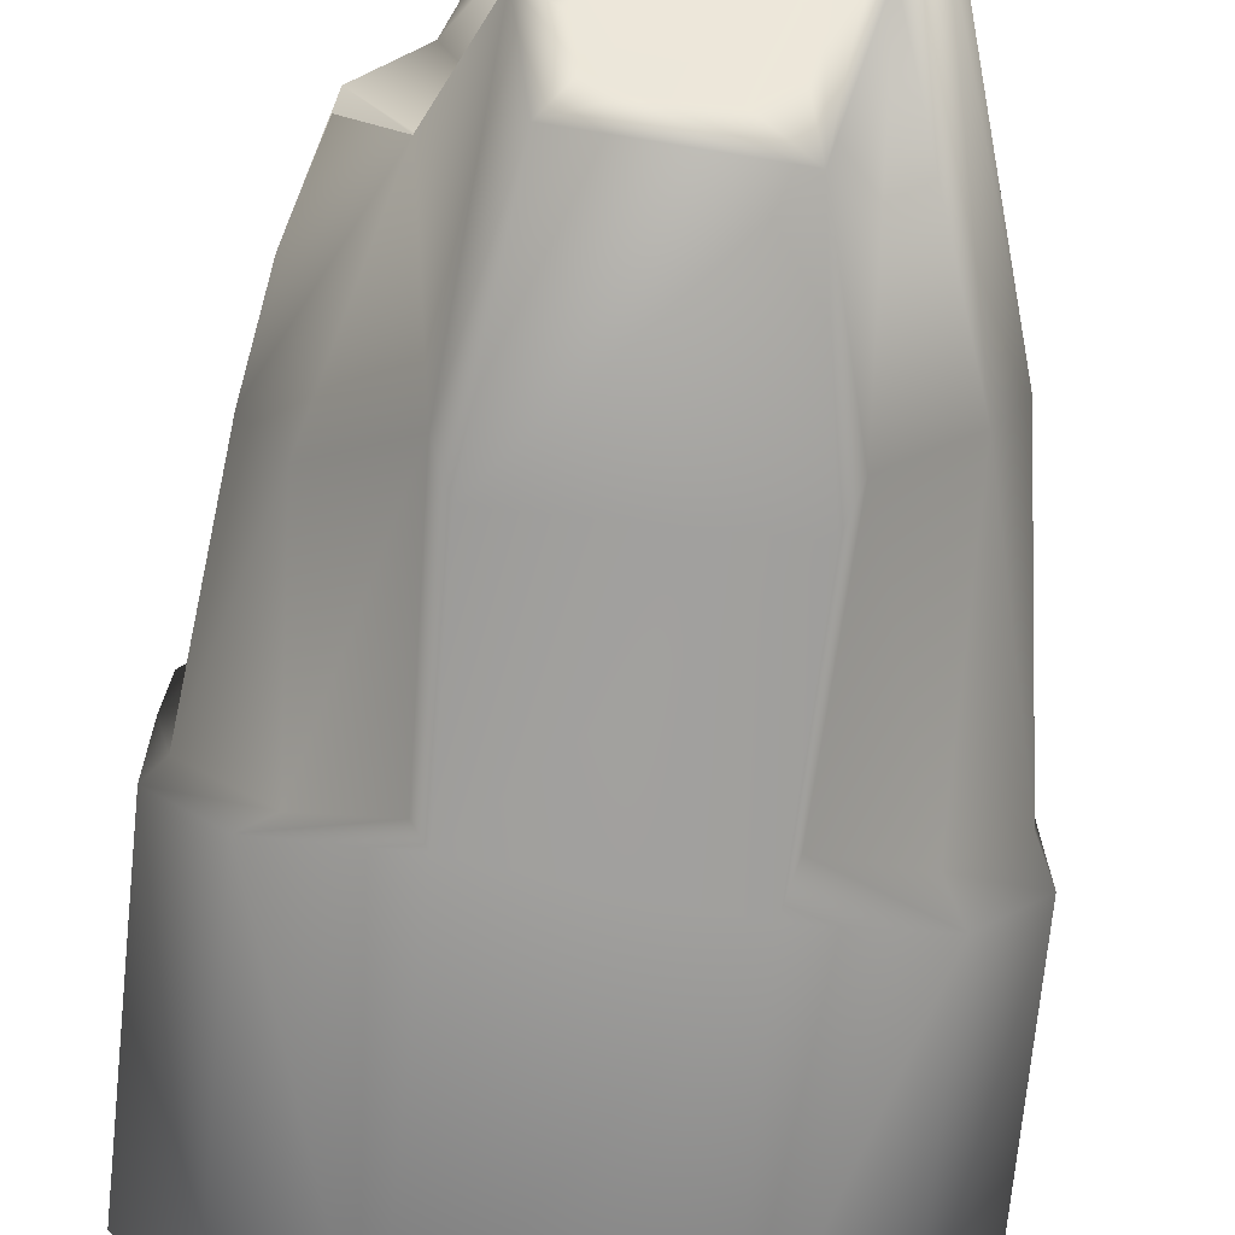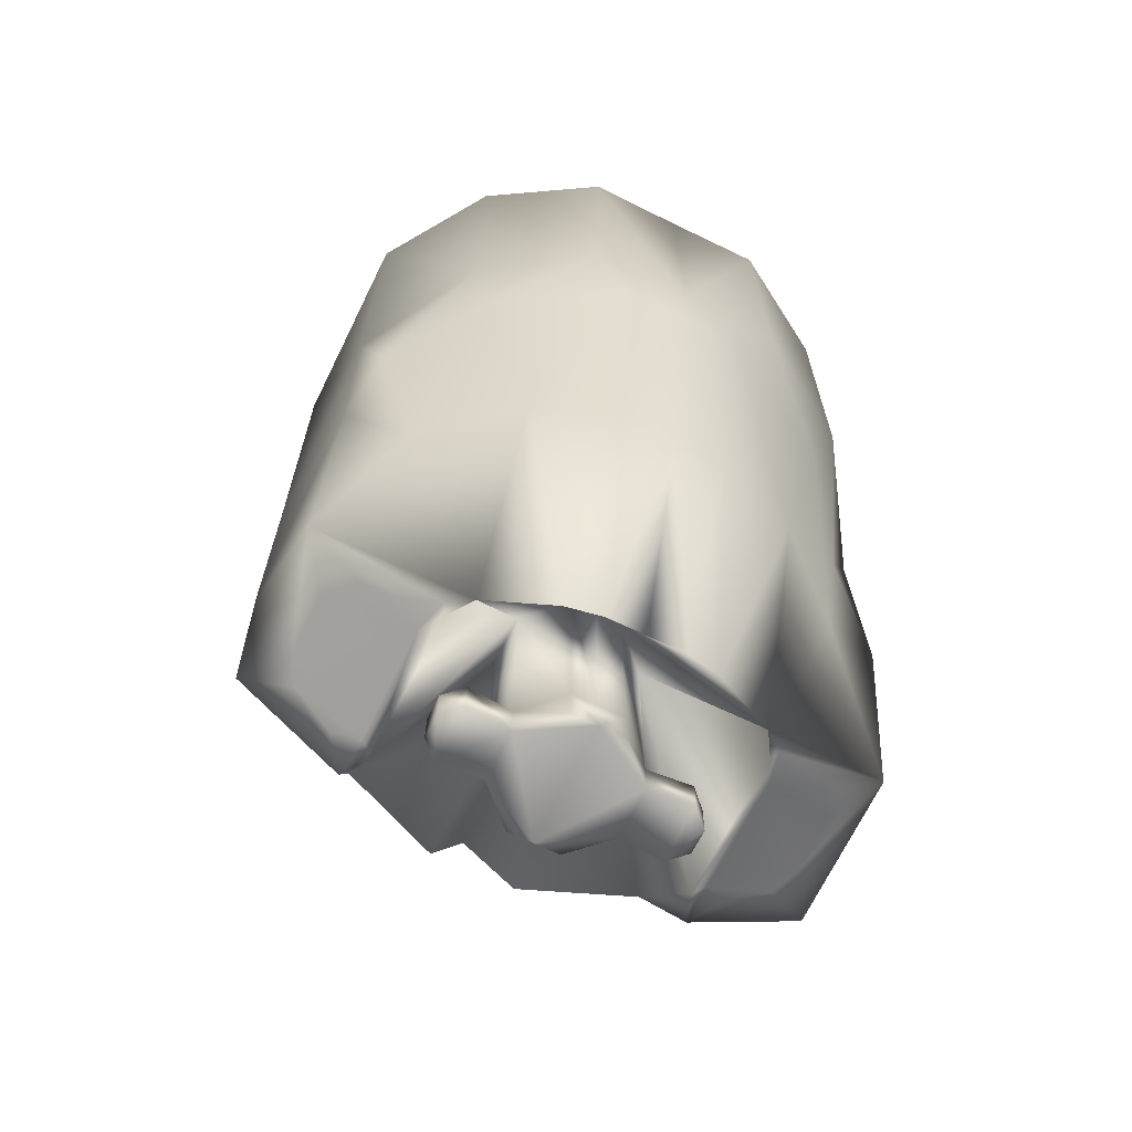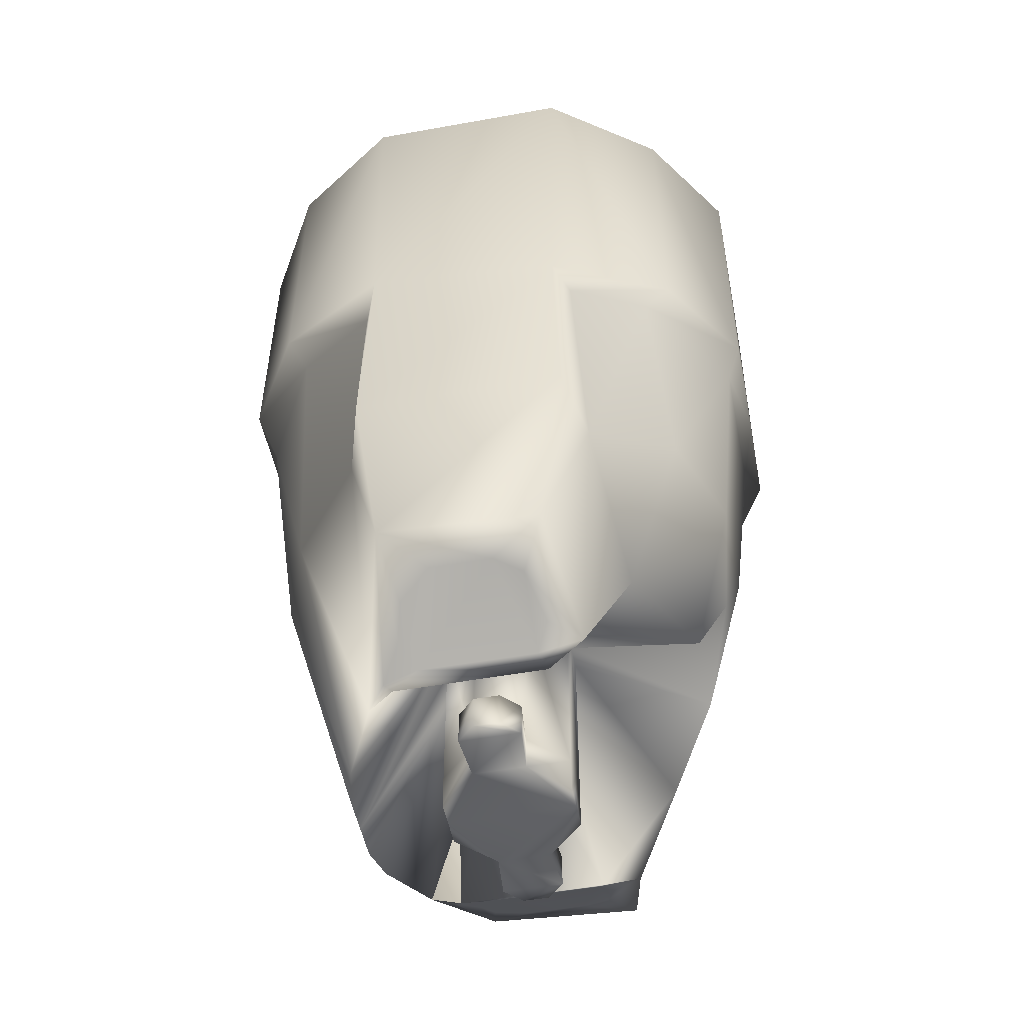
<metadata>
{"format":"obj","ext":"obj","renderer":"f3d","projection":"perspective","resolution":1024,"background":"white","views":[{"elev":-71.2,"azim":-5.8,"up":"+Z"},{"elev":-66.5,"azim":63.8,"up":"+Y"},{"elev":-50.9,"azim":-168.9,"up":"+Y"}]}
</metadata>
<code>
v 0.002863 -0.2616 0.02889
v 0.002863 -0.2698 0.02889
v -0.002863 -0.2616 0.02889
v -0.002863 -0.2698 0.02889
v -0.01448 -0.2698 0.005998
v -0.01448 -0.2185 0.005998
v -0.005998 -0.2698 0.01448
v -0.005998 -0.2185 0.01448
v 0.005998 -0.2698 0.01448
v 0.005998 -0.2185 0.01448
v 0.01448 -0.2698 0.005998
v 0.01448 -0.2185 0.005998
v -0.006911 -0.2698 0.02484
v -0.006911 -0.2616 0.02484
v -0.03384 -0.2371 0.0342
v -0.04775 -0.05667 0.01738
v -0.0233 -0.2589 0.03902
v -0.02541 -0.05667 0.044
v 0.02108 -0.2614 0.03648
v 0.02541 -0.05667 0.044
v 0.04775 -0.05667 0.01738
v -0.0647 -0.07047 0.02311
v -0.04914 -0.07047 0.04665
v 0.02541 -0.07662 0.044
v 0.04775 -0.08406 0.01738
v -0.06453 -0.1402 0.02376
v -0.04949 -0.1441 0.04774
v -0.04324 -0.1473 0.04613
v 0.04518 -0.1468 0.0441
v 0.06169 -0.1422 0.0145
v 0.04953 -0.07047 0.04772
v 0.06478 -0.07047 0.02244
v 0.06446 -0.137 0.02354
v 0.02504 -0.1536 0.05951
v -0.02375 -0.07047 0.06477
v 0.02377 -0.07047 0.06477
v -0.024 -0.1978 0.06477
v 0.024 -0.1978 0.06477
v 0.04537 -0.205 0.03128
v 0.03283 -0.2669 0.01681
v 0.03474 -0.2679 0.00853
v -0.05566 -0.1919 0.01219
v 0.05302 -0.205 0.01124
v -0.02274 -0.151 0.06477
v 0.02232 -0.146 0.06496
v -0.04791 -0.0779 0.0181
v -0.02541 -0.07844 0.044
v -0.02806 -0.2028 0.05115
v -0.06105 -0.1424 0.01692
v -0.04574 -0.2339 0.009947
v -0.02601 -0.1527 0.05789
v -0.0464 -0.1919 0.03456
v 0.02808 -0.2028 0.05115
v 0.02534 -0.2636 0.03154
v 0.04964 -0.1396 0.04755
v -0.01487 -0.2625 0.03535
v 0.01929 -0.2625 0.03529
v -0.01891 -0.2466 0.06477
v 0.01697 -0.2444 0.06477
v -0.01321 -0.2603 0.03838
v -0.01627 -0.257 0.0441
v 0.01628 -0.257 0.0441
v 0.01322 -0.2603 0.03838
v -0.01317 -0.2514 0.05391
v -0.006934 -0.2495 0.05715
v 0.006946 -0.2495 0.05715
v 0.01431 -0.2528 0.05149
v 0.01448 -0.2616 0.005998
v 0.005998 -0.2616 0.01448
v -0.005998 -0.2616 0.01448
v -0.01448 -0.2616 0.005998
v 0.006911 -0.2698 0.02484
v 0.006911 -0.2616 0.02484
v 0.002863 -0.2616 -0.02889
v 0.002863 -0.2698 -0.02889
v -0.002863 -0.2616 -0.02889
v -0.002863 -0.2698 -0.02889
v -0.01448 -0.2698 -0.005998
v -0.01448 -0.2185 -0.005998
v -0.005998 -0.2698 -0.01448
v -0.005998 -0.2185 -0.01448
v 0.005998 -0.2698 -0.01448
v 0.005998 -0.2185 -0.01448
v 0.01448 -0.2698 -0.005998
v 0.01448 -0.2185 -0.005998
v -0.006911 -0.2698 -0.02484
v -0.006911 -0.2616 -0.02484
v 0.01448 -0.2616 -0
v -0.01448 -0.2616 0
v -0.06474 -0.07047 0
v 0.04775 -0.05667 -0
v -0.03384 -0.2371 -0.0342
v -0.04775 -0.05667 -0.01738
v -0.0233 -0.2589 -0.03902
v -0.06465 -0.1417 0
v -0.02541 -0.05667 -0.044
v 0.02108 -0.2614 -0.03648
v 0.02541 -0.05667 -0.044
v 0.04775 -0.05667 -0.01738
v -0.0647 -0.07047 -0.02311
v -0.04914 -0.07047 -0.04665
v 0.02541 -0.07662 -0.044
v 0.04775 -0.08406 -0.01738
v -0.06453 -0.1402 -0.02376
v -0.04949 -0.1441 -0.04774
v -0.04324 -0.1473 -0.04613
v 0.04518 -0.1468 -0.0441
v 0.06169 -0.1422 -0.0145
v 0.04953 -0.07047 -0.04772
v 0.06478 -0.07047 -0.02244
v 0.06446 -0.137 -0.02354
v 0.02504 -0.1536 -0.05951
v -0.02375 -0.07047 -0.06477
v 0.02377 -0.07047 -0.06477
v -0.024 -0.1978 -0.06477
v 0.024 -0.1978 -0.06477
v 0.04537 -0.205 -0.03128
v 0.03283 -0.2669 -0.01681
v 0.03474 -0.2679 -0.00853
v -0.05566 -0.1919 -0.01219
v 0.05302 -0.205 -0.01124
v -0.02274 -0.151 -0.06477
v 0.02232 -0.146 -0.06496
v -0.04791 -0.0779 -0.0181
v -0.02541 -0.07844 -0.044
v -0.02806 -0.2028 -0.05115
v -0.06105 -0.1424 -0.01692
v -0.04574 -0.2339 -0.009947
v -0.02601 -0.1527 -0.05789
v -0.0464 -0.1919 -0.03456
v -0.0525 -0.2116 0
v 0.02808 -0.2028 -0.05115
v 0.02534 -0.2636 -0.03154
v 0.04964 -0.1396 -0.04755
v -0.01487 -0.2625 -0.03535
v 0.01929 -0.2625 -0.03529
v -0.01891 -0.2466 -0.06477
v 0.01697 -0.2444 -0.06477
v -0.01321 -0.2603 -0.03838
v -0.01627 -0.257 -0.0441
v 0.01628 -0.257 -0.0441
v 0.01322 -0.2603 -0.03838
v -0.01317 -0.2514 -0.05391
v -0.006934 -0.2495 -0.05715
v 0.006946 -0.2495 -0.05715
v 0.01431 -0.2528 -0.05149
v -0.05566 -0.1919 0
v -0.06105 -0.1424 0
v -0.04791 -0.0779 0
v -0.04775 -0.05667 0
v 0.06466 -0.07047 -0
v 0.04775 -0.08406 -0
v 0.03473 -0.2679 -0
v 0.05301 -0.205 -0
v 0.06461 -0.1364 -0
v 0.06168 -0.1422 -0
v 0.01448 -0.2616 -0.005998
v -0.01448 -0.2185 0
v 0.01448 -0.2698 -0
v 0.005998 -0.2616 -0.01448
v -0.01448 -0.2698 0
v -0.005998 -0.2616 -0.01448
v 0.01448 -0.2185 -0
v -0.01448 -0.2616 -0.005998
v 0.006911 -0.2698 -0.02484
v 0.006911 -0.2616 -0.02484
v 0.03474 -0.2679 0.00853
v 0.03473 -0.2679 -0
v -0.0647 -0.07047 0.02311
v -0.06474 -0.07047 0
v -0.02375 -0.07047 0.06477
v 0.02541 -0.07662 0.044
v 0.02377 -0.07047 0.06477
v -0.04914 -0.07047 0.04665
v -0.06105 -0.1424 0.01692
v 0.03283 -0.2669 0.01681
v 0.06169 -0.1422 0.0145
v 0.02232 -0.146 0.06496
v -0.02274 -0.151 0.06477
v 0.01697 -0.2444 0.06477
v 0.02377 -0.07047 0.06477
v -0.02375 -0.07047 0.06477
v 0.01929 -0.2625 0.03529
v 0.02534 -0.2636 0.03154
v 0.024 -0.1978 0.06477
v 0.01697 -0.2444 0.06477
v -0.024 -0.1978 0.06477
v 0.04518 -0.1468 0.0441
v -0.02601 -0.1527 0.05789
v -0.04324 -0.1473 0.04613
v 0.02534 -0.2636 0.03154
v 0.02504 -0.1536 0.05951
v 0.06478 -0.07047 0.02244
v 0.04953 -0.07047 0.04772
v 0.06466 -0.07047 -0
v -0.0233 -0.2589 0.03902
v -0.01891 -0.2466 0.06477
v -0.01487 -0.2625 0.03535
v -0.03384 -0.2371 0.0342
v -0.04574 -0.2339 0.009947
v -0.005998 -0.2185 0.01448
v -0.01487 -0.2625 0.03535
v 0.005998 -0.2698 0.01448
v 0.006911 -0.2616 0.02484
v 0.006911 -0.2698 0.02484
v 0.06168 -0.1422 -0
v 0.03474 -0.2679 -0.00853
v -0.04914 -0.07047 -0.04665
v -0.02375 -0.07047 -0.06477
v 0.02541 -0.07662 -0.044
v -0.06105 -0.1424 -0.01692
v 0.03283 -0.2669 -0.01681
v 0.06169 -0.1422 -0.0145
v 0.02232 -0.146 -0.06496
v 0.01697 -0.2444 -0.06477
v -0.02375 -0.07047 -0.06477
v 0.02377 -0.07047 -0.06477
v 0.04518 -0.1468 -0.0441
v 0.02504 -0.1536 -0.05951
v 0.01929 -0.2625 -0.03529
v 0.02534 -0.2636 -0.03154
v 0.02534 -0.2636 -0.03154
v 0.01697 -0.2444 -0.06477
v -0.024 -0.1978 -0.06477
v -0.02274 -0.151 -0.06477
v -0.02601 -0.1527 -0.05789
v -0.04324 -0.1473 -0.04613
v 0.024 -0.1978 -0.06477
v 0.02232 -0.146 -0.06496
v 0.04953 -0.07047 -0.04772
v 0.06478 -0.07047 -0.02244
v -0.0233 -0.2589 -0.03902
v -0.01891 -0.2466 -0.06477
v 0.02377 -0.07047 -0.06477
v -0.0647 -0.07047 -0.02311
v -0.01487 -0.2625 -0.03535
v -0.03384 -0.2371 -0.0342
v -0.01487 -0.2625 -0.03535
v -0.005998 -0.2185 -0.01448
v -0.04574 -0.2339 -0.009947
v 0.006911 -0.2616 -0.02484
v 0.005998 -0.2698 -0.01448
v 0.006911 -0.2698 -0.02484
v -0.02541 -0.07844 0.044
v -0.06105 -0.1424 0
v -0.01891 -0.2466 0.06477
v -0.02274 -0.151 0.06477
v 0.02232 -0.146 0.06496
v -0.0525 -0.2116 0
v 0.005998 -0.2616 0.01448
v -0.02541 -0.07844 -0.044
v -0.01891 -0.2466 -0.06477
v -0.02274 -0.151 -0.06477
v 0.005998 -0.2616 -0.01448
f 57 10 24
f 158 71 6
f 71 8 6
f 70 10 8
f 10 68 12
f 41 40 12
f 12 153 41
f 54 12 40
f 159 9 161
f 25 32 151
f 155 33 30
f 149 46 16
f 90 22 46
f 167 168 154
f 26 169 170
f 49 26 95
f 152 91 21
f 23 35 47
f 27 44 171
f 35 36 172
f 173 45 55
f 26 27 174
f 42 175 148
f 66 67 59
f 43 39 176
f 177 29 39
f 38 178 179
f 46 47 18
f 180 38 37
f 31 32 25
f 53 39 29
f 172 25 21
f 178 181 182
f 55 45 34
f 63 183 19
f 15 17 48
f 52 15 48
f 184 59 19
f 53 185 186
f 42 15 52
f 15 42 50
f 28 27 26
f 58 187 48
f 91 18 20
f 172 20 18
f 188 30 33
f 43 154 156
f 183 184 19
f 51 48 187
f 27 28 189
f 190 52 48
f 175 42 52
f 50 42 131
f 59 67 62
f 39 53 191
f 185 53 192
f 33 193 194
f 155 195 193
f 65 66 59
f 63 60 56
f 196 61 64
f 60 61 196
f 197 64 65
f 65 63 66
f 42 147 131
f 36 31 172
f 23 47 46
f 10 198 8
f 12 88 163
f 6 199 200
f 15 201 202
f 200 158 6
f 68 159 88
f 3 73 14
f 89 5 71
f 1 72 73
f 4 1 3
f 14 4 3
f 72 2 13
f 70 13 14
f 71 7 70
f 203 204 205
f 11 69 9
f 136 102 83
f 164 158 79
f 164 81 162
f 162 83 160
f 160 85 157
f 119 85 118
f 153 85 119
f 85 133 118
f 161 80 82
f 103 152 151
f 155 206 108
f 149 150 93
f 90 149 124
f 207 121 154
f 170 100 104
f 95 104 127
f 99 91 152
f 101 125 113
f 105 208 209
f 113 125 210
f 134 123 114
f 104 100 208
f 148 211 120
f 145 138 146
f 121 207 212
f 117 107 213
f 122 214 116
f 124 93 96
f 115 116 215
f 103 110 109
f 132 112 107
f 99 103 210
f 216 217 214
f 134 218 219
f 97 220 142
f 92 126 94
f 130 126 92
f 221 97 138
f 132 222 223
f 120 130 92
f 92 128 120
f 104 105 106
f 126 224 137
f 150 91 96
f 96 98 210
f 218 134 111
f 121 213 156
f 220 97 221
f 224 126 129
f 105 225 226
f 227 129 126
f 211 227 130
f 128 131 120
f 138 97 141
f 117 212 222
f 228 229 112
f 111 134 230
f 231 195 155
f 138 145 144
f 135 139 142
f 232 233 143
f 232 140 139
f 233 144 143
f 139 143 144
f 120 131 147
f 234 210 109
f 101 235 124
f 83 236 136
f 88 85 163
f 79 237 81
f 238 239 92
f 158 240 79
f 159 157 88
f 87 162 166
f 78 89 164
f 165 74 166
f 77 74 75
f 77 87 76
f 82 86 165
f 86 162 87
f 80 164 162
f 241 242 243
f 160 84 82
f 24 10 54
f 57 24 244
f 89 71 158
f 70 8 71
f 69 10 70
f 69 68 10
f 163 153 12
f 10 12 54
f 9 159 11
f 161 9 7
f 7 5 161
f 152 25 151
f 206 155 30
f 150 149 16
f 149 90 46
f 43 167 154
f 95 26 170
f 245 49 95
f 25 152 21
f 174 27 171
f 47 35 172
f 194 173 55
f 169 26 174
f 147 42 148
f 167 43 176
f 43 177 39
f 37 38 179
f 16 46 18
f 246 180 37
f 172 31 25
f 192 53 29
f 20 172 21
f 179 178 182
f 188 55 34
f 62 63 19
f 191 53 186
f 49 28 26
f 17 58 48
f 18 91 150
f 91 20 21
f 150 16 18
f 47 172 18
f 55 188 33
f 177 43 156
f 247 51 187
f 44 27 189
f 51 190 48
f 190 175 52
f 19 59 62
f 176 39 191
f 248 185 192
f 55 33 194
f 33 155 193
f 197 65 59
f 183 63 56
f 197 196 64
f 56 60 196
f 64 61 60
f 60 65 64
f 63 67 66
f 67 63 62
f 63 65 60
f 22 23 46
f 57 198 10
f 68 88 12
f 8 199 6
f 17 15 202
f 249 158 200
f 11 159 68
f 73 3 1
f 70 73 69
f 73 70 14
f 161 5 89
f 2 72 1
f 2 1 4
f 13 4 14
f 13 9 72
f 13 2 4
f 9 13 7
f 7 13 70
f 5 7 71
f 250 204 203
f 68 69 11
f 102 136 251
f 83 102 133
f 89 158 164
f 79 81 164
f 81 83 162
f 83 85 160
f 163 85 153
f 83 133 85
f 82 159 161
f 161 78 80
f 159 82 84
f 110 103 151
f 111 155 108
f 124 149 93
f 235 90 124
f 168 207 154
f 95 170 104
f 245 95 127
f 103 99 152
f 225 105 209
f 234 113 210
f 230 134 114
f 105 104 208
f 147 148 120
f 117 121 212
f 121 117 213
f 115 122 116
f 125 124 96
f 252 115 215
f 210 103 109
f 117 132 107
f 98 99 210
f 122 216 214
f 123 134 219
f 141 97 142
f 228 132 223
f 127 104 106
f 94 126 137
f 96 93 150
f 91 98 96
f 98 91 99
f 125 96 210
f 108 218 111
f 154 121 156
f 253 224 129
f 106 105 226
f 130 227 126
f 120 211 130
f 146 138 141
f 132 117 222
f 132 228 112
f 231 111 230
f 111 231 155
f 233 138 144
f 220 135 142
f 140 232 143
f 135 232 139
f 144 142 139
f 142 146 141
f 142 144 145
f 139 140 143
f 145 146 142
f 125 101 124
f 81 236 83
f 157 85 88
f 240 237 79
f 94 238 92
f 249 240 158
f 84 157 159
f 166 76 87
f 166 162 160
f 76 166 74
f 161 89 78
f 75 74 165
f 76 74 77
f 86 87 77
f 86 82 80
f 75 86 77
f 86 75 165
f 80 162 86
f 78 164 80
f 254 242 241
f 157 84 160
f 57 10 24
f 158 71 6
f 71 8 6
f 70 10 8
f 10 68 12
f 41 40 12
f 12 153 41
f 54 12 40
f 159 9 161
f 25 32 151
f 155 33 30
f 149 46 16
f 90 22 46
f 167 168 154
f 26 169 170
f 49 26 95
f 152 91 21
f 23 35 47
f 27 44 171
f 35 36 172
f 173 45 55
f 26 27 174
f 42 175 148
f 66 67 59
f 43 39 176
f 177 29 39
f 38 178 179
f 46 47 18
f 180 38 37
f 31 32 25
f 53 39 29
f 172 25 21
f 178 181 182
f 55 45 34
f 63 183 19
f 15 17 48
f 52 15 48
f 184 59 19
f 53 185 186
f 42 15 52
f 15 42 50
f 28 27 26
f 58 187 48
f 91 18 20
f 172 20 18
f 188 30 33
f 43 154 156
f 183 184 19
f 51 48 187
f 27 28 189
f 190 52 48
f 175 42 52
f 50 42 131
f 59 67 62
f 39 53 191
f 185 53 192
f 33 193 194
f 155 195 193
f 65 66 59
f 63 60 56
f 196 61 64
f 60 61 196
f 197 64 65
f 65 63 66
f 42 147 131
f 36 31 172
f 23 47 46
f 10 198 8
f 12 88 163
f 6 199 200
f 15 201 202
f 200 158 6
f 68 159 88
f 3 73 14
f 89 5 71
f 1 72 73
f 4 1 3
f 14 4 3
f 72 2 13
f 70 13 14
f 71 7 70
f 203 204 205
f 11 69 9
f 136 102 83
f 164 158 79
f 164 81 162
f 162 83 160
f 160 85 157
f 119 85 118
f 153 85 119
f 85 133 118
f 161 80 82
f 103 152 151
f 155 206 108
f 149 150 93
f 90 149 124
f 207 121 154
f 170 100 104
f 95 104 127
f 99 91 152
f 101 125 113
f 105 208 209
f 113 125 210
f 134 123 114
f 104 100 208
f 148 211 120
f 145 138 146
f 121 207 212
f 117 107 213
f 122 214 116
f 124 93 96
f 115 116 215
f 103 110 109
f 132 112 107
f 99 103 210
f 216 217 214
f 134 218 219
f 97 220 142
f 92 126 94
f 130 126 92
f 221 97 138
f 132 222 223
f 120 130 92
f 92 128 120
f 104 105 106
f 126 224 137
f 150 91 96
f 96 98 210
f 218 134 111
f 121 213 156
f 220 97 221
f 224 126 129
f 105 225 226
f 227 129 126
f 211 227 130
f 128 131 120
f 138 97 141
f 117 212 222
f 228 229 112
f 111 134 230
f 231 195 155
f 138 145 144
f 135 139 142
f 232 233 143
f 232 140 139
f 233 144 143
f 139 143 144
f 120 131 147
f 234 210 109
f 101 235 124
f 83 236 136
f 88 85 163
f 79 237 81
f 238 239 92
f 158 240 79
f 159 157 88
f 87 162 166
f 78 89 164
f 165 74 166
f 77 74 75
f 77 87 76
f 82 86 165
f 86 162 87
f 80 164 162
f 241 242 243
f 160 84 82
f 24 10 54
f 57 24 244
f 89 71 158
f 70 8 71
f 69 10 70
f 69 68 10
f 163 153 12
f 10 12 54
f 9 159 11
f 161 9 7
f 7 5 161
f 152 25 151
f 206 155 30
f 150 149 16
f 149 90 46
f 43 167 154
f 95 26 170
f 245 49 95
f 25 152 21
f 174 27 171
f 47 35 172
f 194 173 55
f 169 26 174
f 147 42 148
f 167 43 176
f 43 177 39
f 37 38 179
f 16 46 18
f 246 180 37
f 172 31 25
f 192 53 29
f 20 172 21
f 179 178 182
f 188 55 34
f 62 63 19
f 191 53 186
f 49 28 26
f 17 58 48
f 18 91 150
f 91 20 21
f 150 16 18
f 47 172 18
f 55 188 33
f 177 43 156
f 247 51 187
f 44 27 189
f 51 190 48
f 190 175 52
f 19 59 62
f 176 39 191
f 248 185 192
f 55 33 194
f 33 155 193
f 197 65 59
f 183 63 56
f 197 196 64
f 56 60 196
f 64 61 60
f 60 65 64
f 63 67 66
f 67 63 62
f 63 65 60
f 22 23 46
f 57 198 10
f 68 88 12
f 8 199 6
f 17 15 202
f 249 158 200
f 11 159 68
f 73 3 1
f 70 73 69
f 73 70 14
f 161 5 89
f 2 72 1
f 2 1 4
f 13 4 14
f 13 9 72
f 13 2 4
f 9 13 7
f 7 13 70
f 5 7 71
f 250 204 203
f 68 69 11
f 102 136 251
f 83 102 133
f 89 158 164
f 79 81 164
f 81 83 162
f 83 85 160
f 163 85 153
f 83 133 85
f 82 159 161
f 161 78 80
f 159 82 84
f 110 103 151
f 111 155 108
f 124 149 93
f 235 90 124
f 168 207 154
f 95 170 104
f 245 95 127
f 103 99 152
f 225 105 209
f 234 113 210
f 230 134 114
f 105 104 208
f 147 148 120
f 117 121 212
f 121 117 213
f 115 122 116
f 125 124 96
f 252 115 215
f 210 103 109
f 117 132 107
f 98 99 210
f 122 216 214
f 123 134 219
f 141 97 142
f 228 132 223
f 127 104 106
f 94 126 137
f 96 93 150
f 91 98 96
f 98 91 99
f 125 96 210
f 108 218 111
f 154 121 156
f 253 224 129
f 106 105 226
f 130 227 126
f 120 211 130
f 146 138 141
f 132 117 222
f 132 228 112
f 231 111 230
f 111 231 155
f 233 138 144
f 220 135 142
f 140 232 143
f 135 232 139
f 144 142 139
f 142 146 141
f 142 144 145
f 139 140 143
f 145 146 142
f 125 101 124
f 81 236 83
f 157 85 88
f 240 237 79
f 94 238 92
f 249 240 158
f 84 157 159
f 166 76 87
f 166 162 160
f 76 166 74
f 161 89 78
f 75 74 165
f 76 74 77
f 86 87 77
f 86 82 80
f 75 86 77
f 86 75 165
f 80 162 86
f 78 164 80
f 254 242 241
f 157 84 160

</code>
